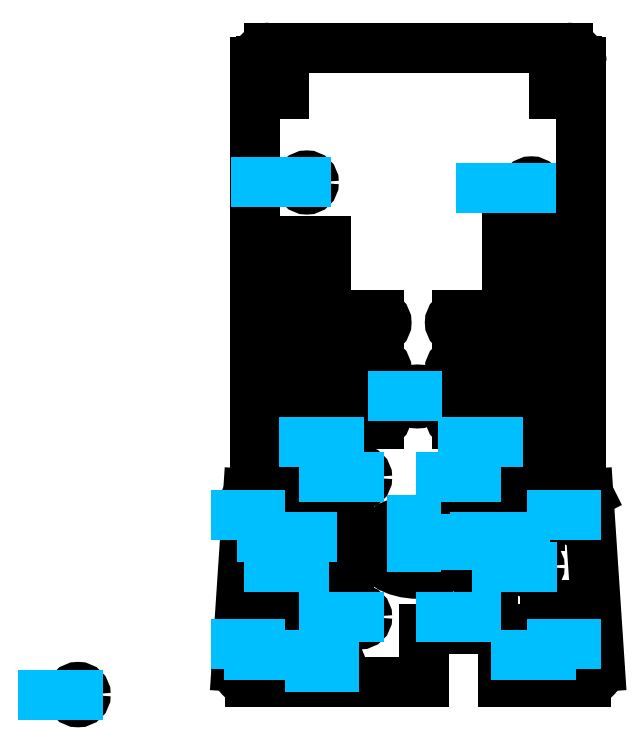
<metadata>
{"format":"dxf","ext":"dxf","renderer":"ezdxf+matplotlib","layout":"modelspace","background":"white","min_lineweight":24,"dpi":150}
</metadata>
<code>
0
SECTION
2
ENTITIES
0
LINE
8
Sketch 12
10
558
20
127.1
30
2
11
558
21
120.3
31
2
0
LINE
8
Sketch 12
10
558
20
120.3
30
2
11
569.4
21
120.3
31
2
0
LINE
8
Sketch 12
10
569.4
20
117.1
30
2
11
558
21
117.1
31
2
0
LINE
8
Sketch 12
10
558
20
117.1
30
2
11
558
21
95
31
2
0
LINE
8
Sketch 12
10
558
20
95
30
2
11
551
21
95
31
2
0
LINE
8
Sketch 12
10
551
20
95
30
2
11
551
21
108.6
31
2
0
LINE
8
Sketch 12
10
551
20
109.2
30
2
11
551
21
156.3
31
2
0
LINE
8
Sketch 12
10
551
20
156.3
30
2
11
558
21
156.3
31
2
0
LINE
8
Sketch 12
10
558
20
156.3
30
2
11
558
21
140.4
31
2
0
LINE
8
Sketch 12
10
558
20
140.4
30
2
11
569.4
21
140.4
31
2
0
LINE
8
Sketch 12
10
569.4
20
137.2
30
2
11
558
21
137.2
31
2
0
LINE
8
Sketch 12
10
558
20
137.2
30
2
11
558
21
130.3
31
2
0
LINE
8
Sketch 12
10
558
20
130.3
30
2
11
569.4
21
130.3
31
2
0
LINE
8
Sketch 12
10
569.4
20
127.1
30
2
11
558
21
127.1
31
2
0
LINE
8
Sketch 12
10
597
20
130.3
30
2
11
597
21
137.2
31
2
0
LINE
8
Sketch 12
10
597
20
137.2
30
2
11
586.3
21
137.2
31
2
0
LINE
8
Sketch 12
10
586.3
20
140.4
30
2
11
597
21
140.4
31
2
0
LINE
8
Sketch 12
10
597
20
140.4
30
2
11
597
21
165.4
31
2
0
LINE
8
Sketch 12
10
597
20
165.4
30
2
11
604
21
165.4
31
2
0
LINE
8
Sketch 12
10
604
20
165.4
30
2
11
604
21
110.3
31
2
0
LINE
8
Sketch 12
10
604
20
107.6
30
2
11
604
21
95
31
2
0
LINE
8
Sketch 12
10
604
20
95
30
2
11
597
21
95
31
2
0
LINE
8
Sketch 12
10
597
20
95
30
2
11
597
21
117.1
31
2
0
LINE
8
Sketch 12
10
597
20
117.1
30
2
11
586.3
21
117.1
31
2
0
LINE
8
Sketch 12
10
586.3
20
120.3
30
2
11
597
21
120.3
31
2
0
LINE
8
Sketch 12
10
597
20
120.3
30
2
11
597
21
127.1
31
2
0
LINE
8
Sketch 12
10
597
20
127.1
30
2
11
586.3
21
127.1
31
2
0
LINE
8
Sketch 12
10
586.3
20
130.3
30
2
11
597
21
130.3
31
2
0
LINE
8
Sketch 12
10
605
20
74
30
2
11
605
21
78
31
2
0
LINE
8
Sketch 12
10
605
20
78
30
2
11
612
21
78
31
2
0
LINE
8
Sketch 12
10
612
20
78
30
2
11
612
21
74
31
2
0
LINE
8
Sketch 12
10
612
20
74
30
2
11
605
21
74
31
2
0
LINE
8
Sketch 12
10
544
20
74
30
2
11
544
21
78
31
2
0
LINE
8
Sketch 12
10
544
20
78
30
2
11
551
21
78
31
2
0
LINE
8
Sketch 12
10
551
20
78
30
2
11
551
21
74
31
2
0
LINE
8
Sketch 12
10
551
20
74
30
2
11
544
21
74
31
2
0
LINE
8
Sketch 12
10
607
20
188
30
2
11
607
21
195
31
2
0
LINE
8
Sketch 12
10
607
20
195
30
2
11
612
21
195
31
2
0
LINE
8
Sketch 12
10
612
20
195
30
2
11
612
21
188
31
2
0
LINE
8
Sketch 12
10
612
20
188
30
2
11
607
21
188
31
2
0
LINE
8
Sketch 12
10
544
20
188
30
2
11
544
21
195
31
2
0
LINE
8
Sketch 12
10
544
20
195
30
2
11
549
21
195
31
2
0
LINE
8
Sketch 12
10
549
20
195
30
2
11
549
21
188
31
2
0
LINE
8
Sketch 12
10
549
20
188
30
2
11
544
21
188
31
2
0
LINE
8
Sketch 12
10
594
20
102
30
2
11
594
21
81
31
2
0
LINE
8
Sketch 12
10
594
20
81
30
2
11
591
21
81
31
2
0
LINE
8
Sketch 12
10
591
20
81
30
2
11
591
21
102
31
2
0
LINE
8
Sketch 12
10
591
20
102
30
2
11
594
21
102
31
2
0
LINE
8
Sketch 12
10
563
20
102
30
2
11
563
21
81
31
2
0
LINE
8
Sketch 12
10
563
20
81
30
2
11
560
21
81
31
2
0
LINE
8
Sketch 12
10
560
20
81
30
2
11
560
21
102
31
2
0
LINE
8
Sketch 12
10
560
20
102
30
2
11
563
21
102
31
2
0
LINE
8
Sketch 12
10
541.8
20
61.59
30
2
11
579.1
21
61.59
31
2
0
LINE
8
Sketch 12
10
579.1
20
61.59
30
2
11
579.1
21
63
31
2
0
LINE
8
Sketch 12
10
579.1
20
63
30
2
11
579
21
63
31
2
0
LINE
8
Sketch 12
10
579
20
63
30
2
11
579
21
73
31
2
0
LINE
8
Sketch 12
10
579
20
73
30
2
11
596
21
73
31
2
0
LINE
8
Sketch 12
10
596
20
73
30
2
11
596
21
66.17
31
2
0
LINE
8
Sketch 12
10
596
20
63.18
30
2
11
596
21
61.59
31
2
0
LINE
8
Sketch 12
10
596
20
61.59
30
2
11
613.9
21
61.59
31
2
0
LINE
8
Sketch 12
10
616.9
20
64.79
30
2
11
614.4
21
102
31
2
0
LINE
8
Sketch 12
10
614.4
20
102
30
2
11
612.9
21
104.9
31
2
0
LINE
8
Sketch 12
10
612.9
20
104.9
30
2
11
612.9
21
194.9
31
2
0
LINE
8
Sketch 12
10
609.9
20
197.9
30
2
11
545.8
21
197.9
31
2
0
LINE
8
Sketch 12
10
542.8
20
194.9
30
2
11
542.8
21
105.1
31
2
0
LINE
8
Sketch 12
10
542.8
20
105.1
30
2
11
541.3
21
102
31
2
0
LINE
8
Sketch 12
10
541.3
20
102
30
2
11
538.8
21
64.79
31
2
0
ARC
8
Sketch 12
10
569.4
20
118.7
30
2
40
1.6
50
270
51
90
0
ARC
8
Sketch 12
10
552.6
20
108.9
30
2
40
1.6
50
168.3
51
191.7
0
ARC
8
Sketch 12
10
569.4
20
138.8
30
2
40
1.6
50
270
51
90
0
ARC
8
Sketch 12
10
569.4
20
128.7
30
2
40
1.6
50
270
51
90
0
ARC
8
Sketch 12
10
586.3
20
138.8
30
2
40
1.6
50
90
51
270
0
ARC
8
Sketch 12
10
603.1
20
108.9
30
2
40
1.6
50
302.8
51
57.19
0
ARC
8
Sketch 12
10
586.3
20
118.7
30
2
40
1.6
50
90
51
270
0
ARC
8
Sketch 12
10
586.3
20
128.7
30
2
40
1.6
50
90
51
270
0
ARC
8
Sketch 12
10
595.9
20
64.68
30
2
40
1.5
50
273
51
87.04
0
ARC
8
Sketch 12
10
613.9
20
64.59
30
2
40
3
50
270
51
3.803
0
ARC
8
Sketch 12
10
609.9
20
194.9
30
2
40
3
50
0
51
90
0
ARC
8
Sketch 12
10
545.8
20
194.9
30
2
40
3
50
90
51
180
0
ARC
8
Sketch 12
10
541.8
20
64.59
30
2
40
3
50
176.2
51
270
0
CIRCLE
8
Sketch 12
10
602.2
20
167.6
30
2
40
1.513
0
CIRCLE
8
Sketch 12
10
553.9
20
168.9
30
2
40
1.513
0
CIRCLE
8
Sketch 12
10
600.9
20
92.71
30
2
40
1.513
0
CIRCLE
8
Sketch 12
10
555.1
20
92.71
30
2
40
1.513
0
CIRCLE
8
Sketch 12
10
611.9
20
97.46
30
2
40
1.5
0
CIRCLE
8
Sketch 12
10
611.9
20
69.68
30
2
40
1.5
0
CIRCLE
8
Sketch 12
10
606.6
20
67.27
30
2
40
1.6
0
CIRCLE
8
Sketch 12
10
602.3
20
86.35
30
2
40
1.6
0
CIRCLE
8
Sketch 12
10
595.1
20
113
30
2
40
1.6
0
CIRCLE
8
Sketch 12
10
590.4
20
105.5
30
2
40
1.6
0
CIRCLE
8
Sketch 12
10
590.4
20
75.51
30
2
40
1.6
0
CIRCLE
8
Sketch 12
10
577.7
20
122.9
30
2
40
1.5
0
CIRCLE
8
Sketch 12
10
565.3
20
105.5
30
2
40
1.6
0
CIRCLE
8
Sketch 12
10
565.3
20
75.51
30
2
40
1.6
0
CIRCLE
8
Sketch 12
10
560.9
20
113
30
2
40
1.6
0
CIRCLE
8
Sketch 12
10
559.9
20
64.68
30
2
40
1.5
0
CIRCLE
8
Sketch 12
10
553.3
20
86.35
30
2
40
1.6
0
CIRCLE
8
Sketch 12
10
549.1
20
67.27
30
2
40
1.6
0
CIRCLE
8
Sketch 12
10
543.9
20
97.46
30
2
40
1.5
0
CIRCLE
8
Sketch 12
10
543.9
20
69.68
30
2
40
1.5
0
CIRCLE
8
Sketch 12
10
504.7
20
58.82
30
2
40
1.65
0
ELLIPSE
8
Sketch 12
10
577.8
20
90.59
30
2
11
9.306
21
0
31
0
210
0
220
0
230
1
40
0.6234
41
0
42
6.283
0
DIMENSION
8
Dimensions
280
     0
2
*D1
10
587.2
20
91.52
30
2
11
582.5
21
91.52
31
2
70
   161
71
     5
42
9.306
73
     0
74
     0
75
     0
3
ISO-25
13
577.8
23
90.59
33
2
14
587.2
24
90.59
34
2
0
DIMENSION
8
Dimensions
280
     0
2
*D2
10
577.3
20
96.39
30
2
11
577.3
21
93.49
31
2
70
   161
71
     5
42
5.801
73
     0
74
     0
75
     0
3
ISO-25
13
577.8
23
90.59
33
2
14
577.8
24
96.39
34
2
0
DIMENSION
8
Dimensions
280
     0
2
*D3
10
542.4
20
69.68
30
2
11
540.3
21
69.68
31
2
70
   163
71
     5
42
3
73
     0
74
     0
75
     0
3
ISO-25
15
545.4
25
69.68
35
2
40
0
0
DIMENSION
8
Dimensions
280
     0
2
*D4
10
542.4
20
97.46
30
2
11
540.3
21
97.46
31
2
70
   163
71
     5
42
3
73
     0
74
     0
75
     0
3
ISO-25
15
545.4
25
97.46
35
2
40
0
0
DIMENSION
8
Dimensions
280
     0
2
*D5
10
547.5
20
67.27
30
2
11
544.5
21
67.27
31
2
70
   163
71
     5
42
3.2
73
     0
74
     0
75
     0
3
ISO-25
15
550.7
25
67.27
35
2
40
0
0
DIMENSION
8
Dimensions
280
     0
2
*D6
10
503.1
20
58.82
30
2
11
500.1
21
58.82
31
2
70
   163
71
     5
42
3.3
73
     0
74
     0
75
     0
3
ISO-25
15
506.4
25
58.82
35
2
40
0
0
DIMENSION
8
Dimensions
280
     0
2
*D7
10
551.7
20
86.35
30
2
11
548.7
21
86.35
31
2
70
   163
71
     5
42
3.2
73
     0
74
     0
75
     0
3
ISO-25
15
554.9
25
86.35
35
2
40
0
0
DIMENSION
8
Dimensions
280
     0
2
*D8
10
558.4
20
64.68
30
2
11
556.4
21
64.68
31
2
70
   163
71
     5
42
3
73
     0
74
     0
75
     0
3
ISO-25
15
561.4
25
64.68
35
2
40
0
0
DIMENSION
8
Dimensions
280
     0
2
*D9
10
559.3
20
113
30
2
11
556.3
21
113
31
2
70
   163
71
     5
42
3.2
73
     0
74
     0
75
     0
3
ISO-25
15
562.5
25
113
35
2
40
0
0
DIMENSION
8
Dimensions
280
     0
2
*D10
10
563.7
20
75.51
30
2
11
560.6
21
75.51
31
2
70
   163
71
     5
42
3.2
73
     0
74
     0
75
     0
3
ISO-25
15
566.9
25
75.51
35
2
40
0
0
DIMENSION
8
Dimensions
280
     0
2
*D11
10
563.7
20
105.5
30
2
11
560.6
21
105.5
31
2
70
   163
71
     5
42
3.2
73
     0
74
     0
75
     0
3
ISO-25
15
566.9
25
105.5
35
2
40
0
0
DIMENSION
8
Dimensions
280
     0
2
*D12
10
576.2
20
122.9
30
2
11
574.1
21
122.9
31
2
70
   163
71
     5
42
3
73
     0
74
     0
75
     0
3
ISO-25
15
579.2
25
122.9
35
2
40
0
0
DIMENSION
8
Dimensions
280
     0
2
*D13
10
588.8
20
75.51
30
2
11
585.7
21
75.51
31
2
70
   163
71
     5
42
3.2
73
     0
74
     0
75
     0
3
ISO-25
15
592
25
75.51
35
2
40
0
0
DIMENSION
8
Dimensions
280
     0
2
*D14
10
588.8
20
105.5
30
2
11
585.7
21
105.5
31
2
70
   163
71
     5
42
3.2
73
     0
74
     0
75
     0
3
ISO-25
15
592
25
105.5
35
2
40
0
0
DIMENSION
8
Dimensions
280
     0
2
*D15
10
593.5
20
113
30
2
11
590.4
21
113
31
2
70
   163
71
     5
42
3.2
73
     0
74
     0
75
     0
3
ISO-25
15
596.7
25
113
35
2
40
0
0
DIMENSION
8
Dimensions
280
     0
2
*D16
10
600.7
20
86.35
30
2
11
597.7
21
86.35
31
2
70
   163
71
     5
42
3.2
73
     0
74
     0
75
     0
3
ISO-25
15
603.9
25
86.35
35
2
40
0
0
DIMENSION
8
Dimensions
280
     0
2
*D17
10
605
20
67.27
30
2
11
601.9
21
67.27
31
2
70
   163
71
     5
42
3.2
73
     0
74
     0
75
     0
3
ISO-25
15
608.2
25
67.27
35
2
40
0
0
DIMENSION
8
Dimensions
280
     0
2
*D18
10
599.4
20
92.71
30
2
11
594.5
21
92.71
31
2
70
   163
71
     5
42
3.027
73
     0
74
     0
75
     0
3
ISO-25
15
602.4
25
92.71
35
2
40
0
0
DIMENSION
8
Dimensions
280
     0
2
*D19
10
553.6
20
92.71
30
2
11
548.8
21
92.71
31
2
70
   163
71
     5
42
3.027
73
     0
74
     0
75
     0
3
ISO-25
15
556.6
25
92.71
35
2
40
0
0
DIMENSION
8
Dimensions
280
     0
2
*D20
10
610.4
20
97.46
30
2
11
608.4
21
97.46
31
2
70
   163
71
     5
42
3
73
     0
74
     0
75
     0
3
ISO-25
15
613.4
25
97.46
35
2
40
0
0
DIMENSION
8
Dimensions
280
     0
2
*D21
10
610.4
20
69.68
30
2
11
608.4
21
69.68
31
2
70
   163
71
     5
42
3
73
     0
74
     0
75
     0
3
ISO-25
15
613.4
25
69.68
35
2
40
0
0
DIMENSION
8
Dimensions
280
     0
2
*D22
10
552.4
20
168.9
30
2
11
547.5
21
168.9
31
2
70
   163
71
     5
42
3.027
73
     0
74
     0
75
     0
3
ISO-25
15
555.4
25
168.9
35
2
40
0
0
DIMENSION
8
Dimensions
280
     0
2
*D23
10
600.6
20
167.6
30
2
11
595.8
21
167.6
31
2
70
   163
71
     5
42
3.027
73
     0
74
     0
75
     0
3
ISO-25
15
603.7
25
167.6
35
2
40
0
0
ENDSEC
0
EOF

</code>
